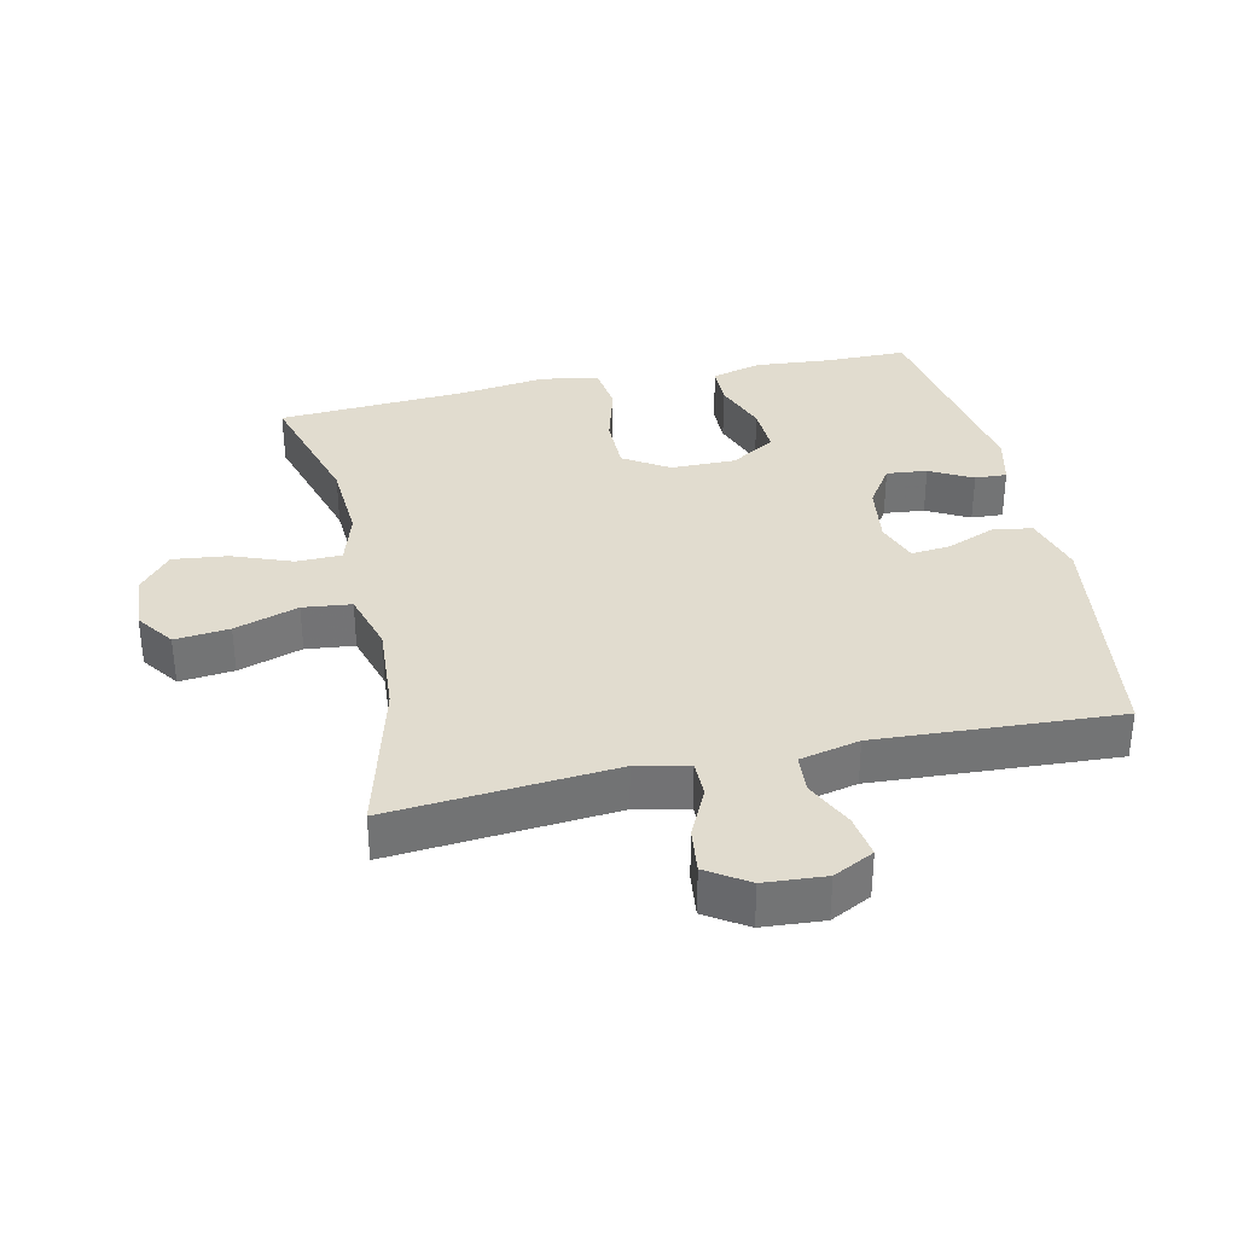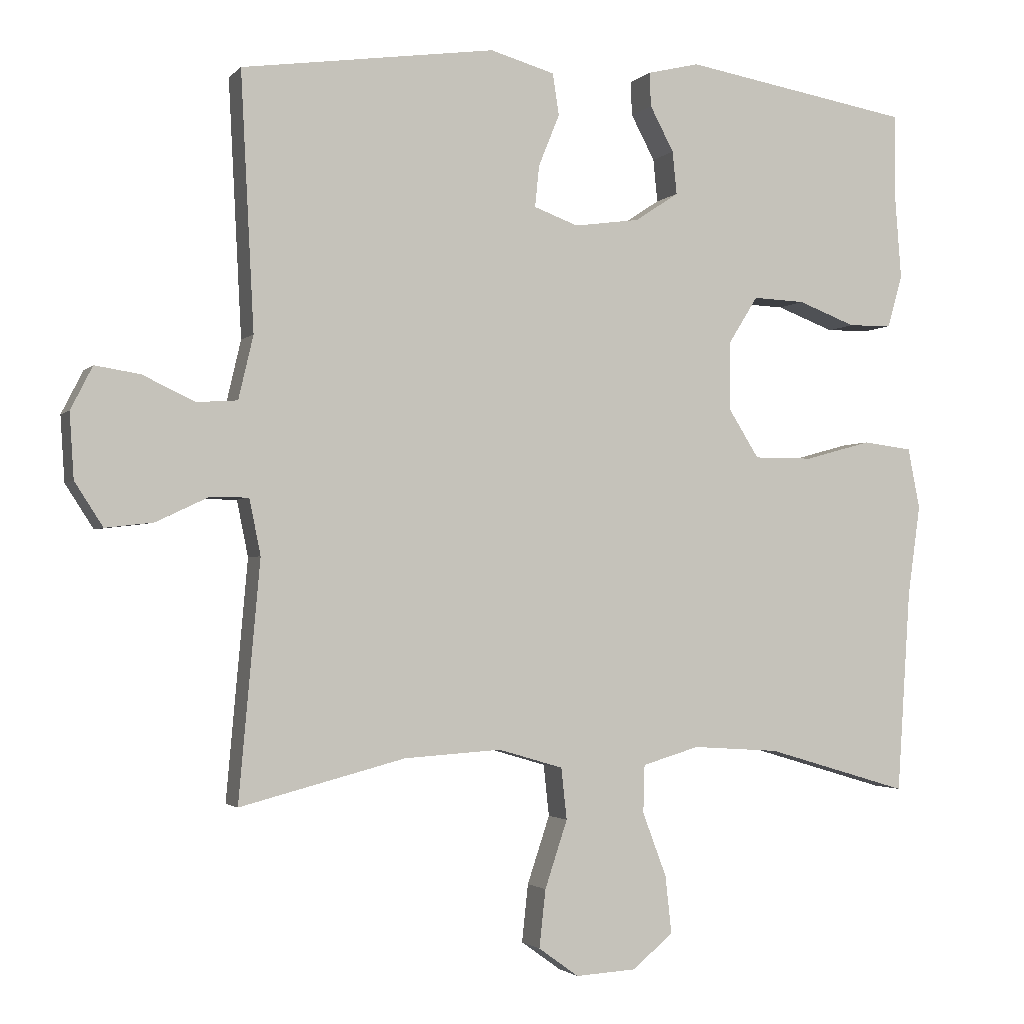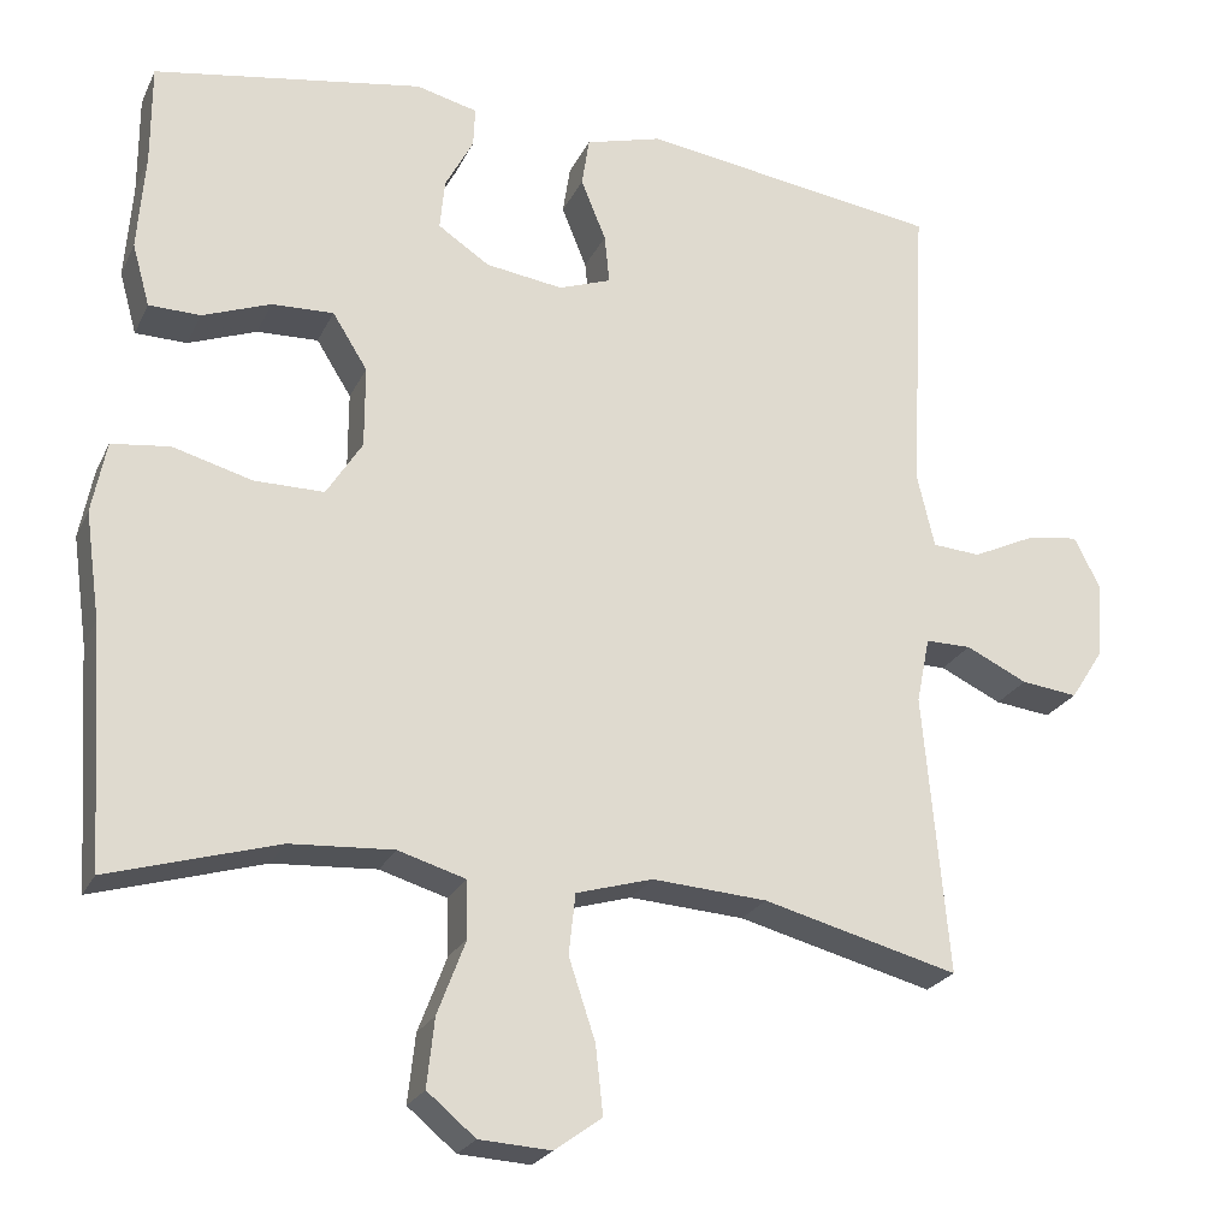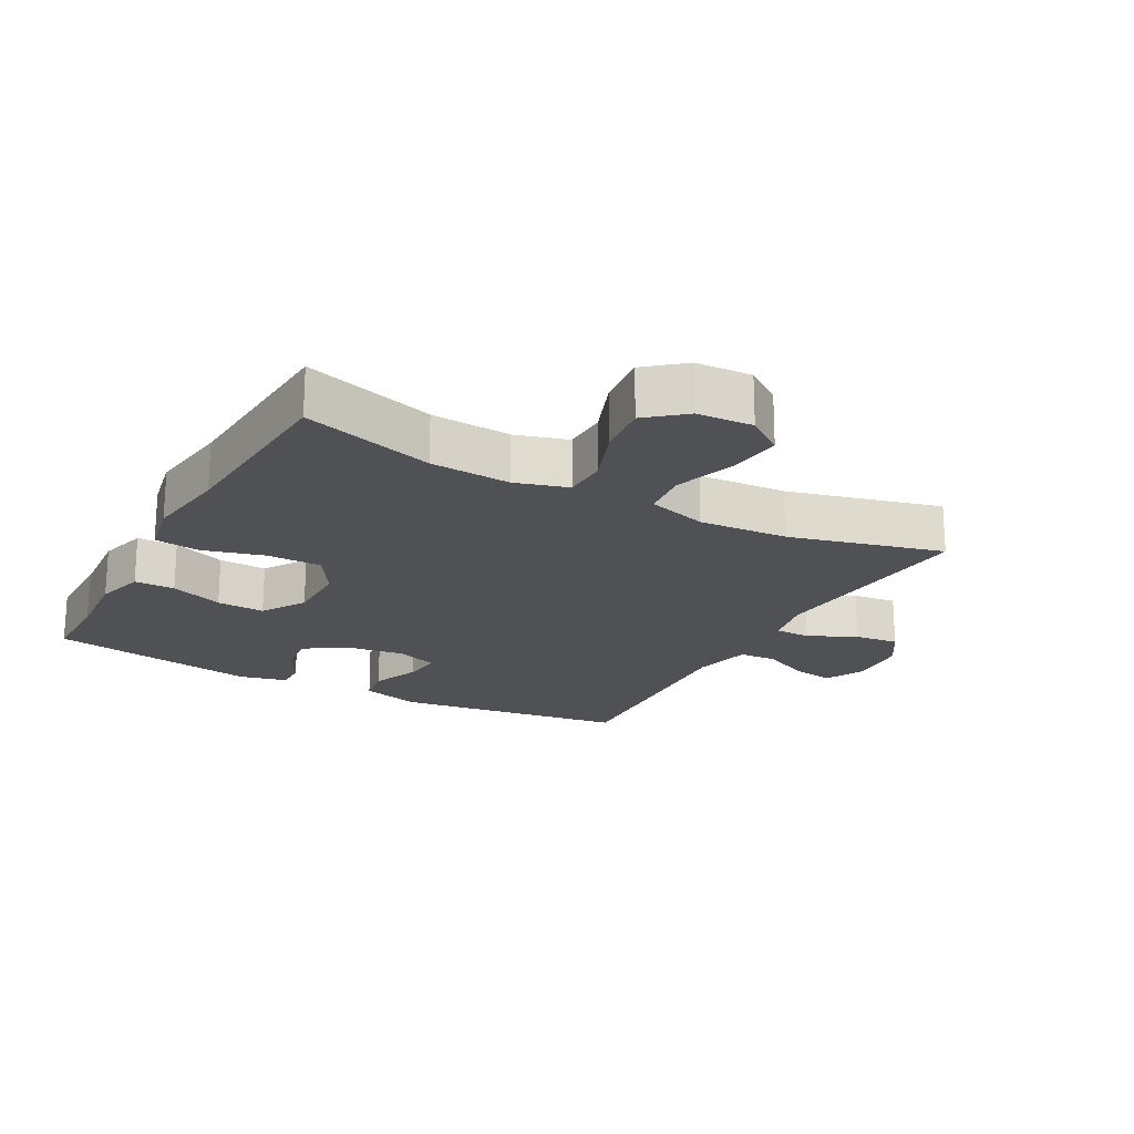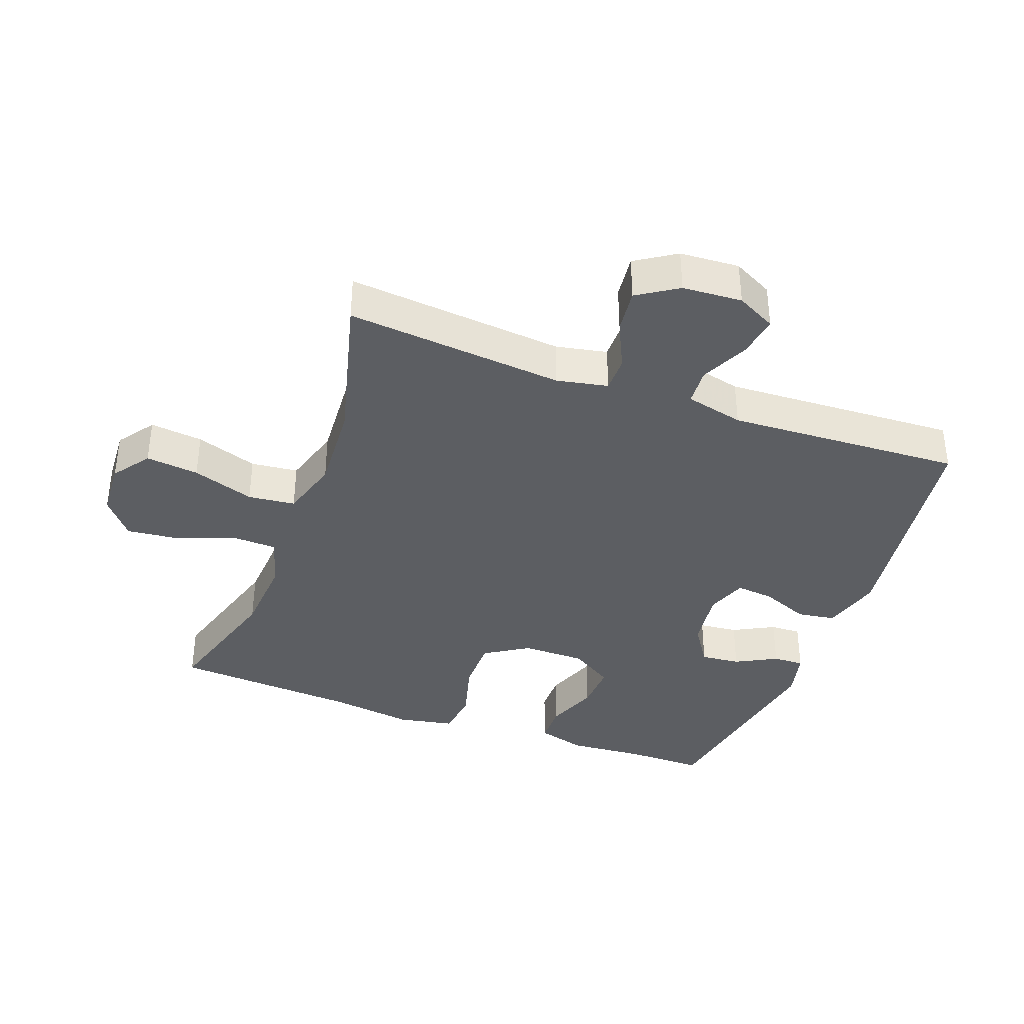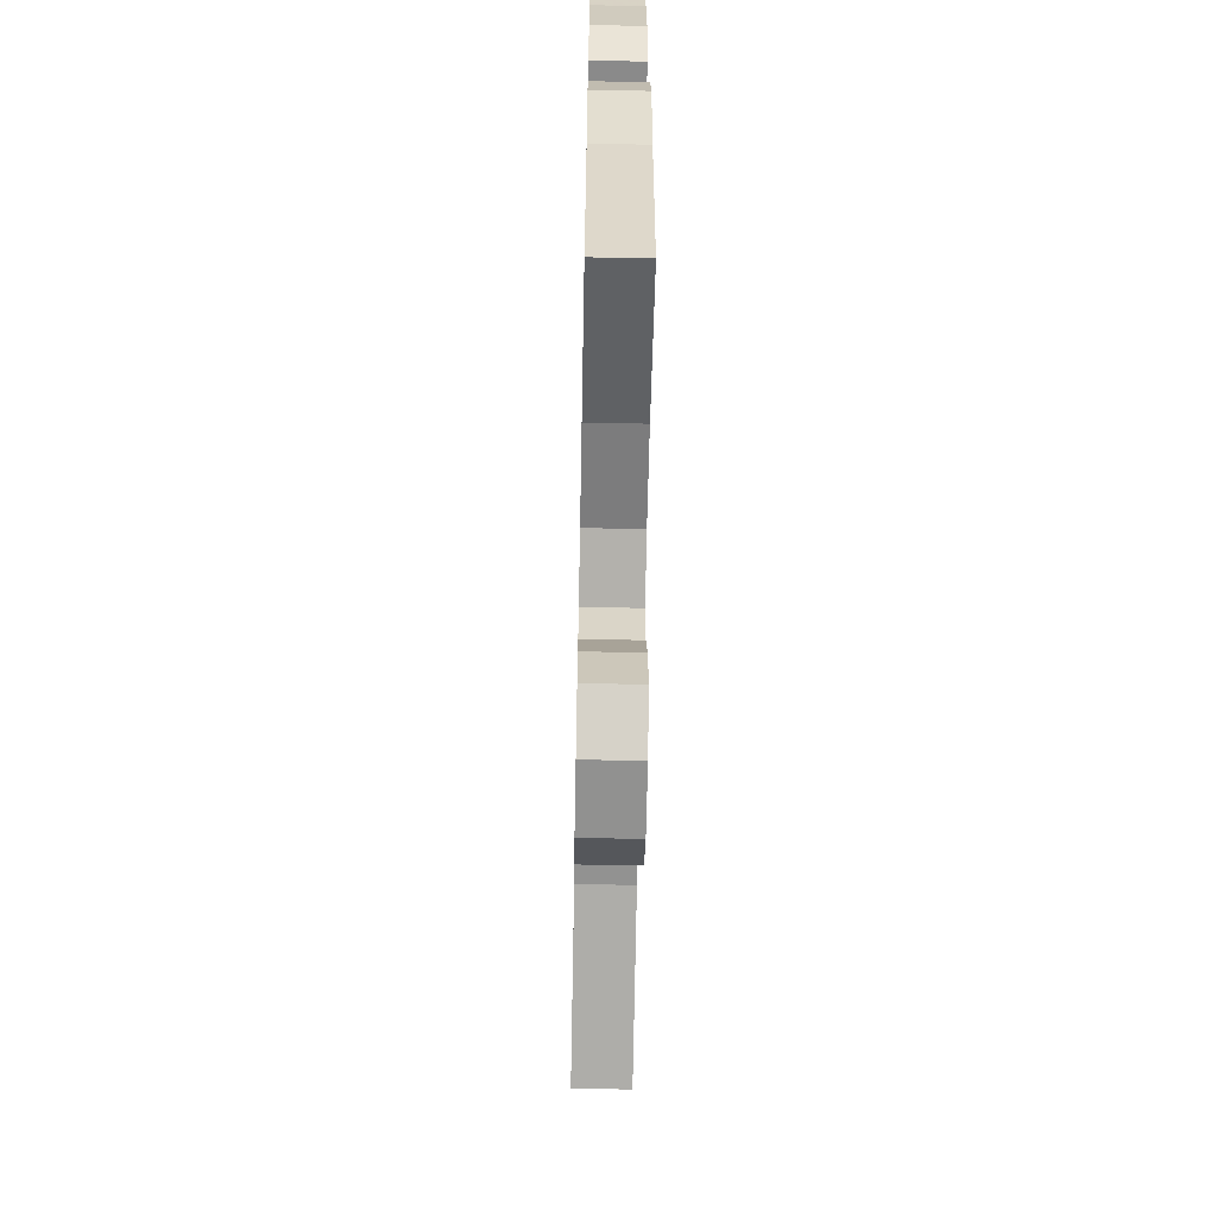
<metadata>
{"format":"obj","ext":"obj","renderer":"f3d","projection":"perspective","resolution":1024,"background":"white","views":[{"elev":34.4,"azim":-102.2,"up":"+Y"},{"elev":-2.2,"azim":-20.1,"up":"+Z"},{"elev":-23.7,"azim":159.4,"up":"+Z"},{"elev":-20.2,"azim":151.4,"up":"+Y"},{"elev":-37.7,"azim":-110.3,"up":"+Y"},{"elev":-62.5,"azim":88.9,"up":"+Z"}]}
</metadata>
<code>
v -0.5 0.07 0.5
v -0.139 0.07 0.551
v -0.047 0.07 0.525
v -0.038 0.07 0.466
v -0.068 0.07 0.392
v -0.074 0.07 0.333
v -0.011 0.07 0.31
v 0.082 0.07 0.323
v 0.144 0.07 0.364
v 0.138 0.07 0.425
v 0.104 0.07 0.489
v 0.102 0.07 0.537
v 0.176 0.07 0.555
v 0.5 0.07 0.5
v 0.5 0.07 0.378
v 0.509 0.07 0.261
v 0.488 0.07 0.186
v 0.426 0.07 0.185
v 0.344 0.07 0.216
v 0.27 0.07 0.219
v 0.228 0.07 0.152
v 0.228 0.07 0.054
v 0.271 0.07 -0.014
v 0.355 0.07 -0.014
v 0.45 0.07 0.012
v 0.52 0.07 0.003
v 0.537 0.07 -0.083
v 0.519 0.07 -0.212
v 0.5 0.07 -0.5
v 0.297 0.07 -0.44
v 0.173 0.07 -0.432
v 0.092 0.07 -0.456
v 0.09 0.07 -0.524
v 0.124 0.07 -0.614
v 0.133 0.07 -0.696
v 0.075 0.07 -0.744
v -0.011 0.07 -0.749
v -0.068 0.07 -0.708
v -0.059 0.07 -0.626
v -0.027 0.07 -0.53
v -0.035 0.07 -0.457
v -0.127 0.07 -0.43
v -0.265 0.07 -0.439
v -0.5 0.07 -0.5
v -0.47 0.07 -0.163
v -0.486 0.07 -0.084
v -0.541 0.07 -0.084
v -0.615 0.07 -0.119
v -0.683 0.07 -0.127
v -0.723 0.07 -0.065
v -0.729 0.07 0.027
v -0.698 0.07 0.088
v -0.634 0.07 0.078
v -0.56 0.07 0.043
v -0.502 0.07 0.047
v -0.481 0.07 0.137
v -0.5 0 0.5
v -0.139 0 0.551
v -0.047 0 0.525
v -0.038 0 0.466
v -0.068 0 0.392
v -0.074 0 0.333
v -0.011 0 0.31
v 0.082 0 0.323
v 0.144 0 0.364
v 0.138 0 0.425
v 0.104 0 0.489
v 0.102 0 0.537
v 0.176 0 0.555
v 0.5 0 0.5
v 0.5 0 0.378
v 0.509 0 0.261
v 0.488 0 0.186
v 0.426 0 0.185
v 0.344 0 0.216
v 0.27 0 0.219
v 0.228 0 0.152
v 0.228 0 0.054
v 0.271 0 -0.014
v 0.355 0 -0.014
v 0.45 0 0.012
v 0.52 0 0.003
v 0.537 0 -0.083
v 0.519 0 -0.212
v 0.5 0 -0.5
v 0.297 0 -0.44
v 0.173 0 -0.432
v 0.092 0 -0.456
v 0.09 0 -0.524
v 0.124 0 -0.614
v 0.133 0 -0.696
v 0.075 0 -0.744
v -0.011 0 -0.749
v -0.068 0 -0.708
v -0.059 0 -0.626
v -0.027 0 -0.53
v -0.035 0 -0.457
v -0.127 0 -0.43
v -0.265 0 -0.439
v -0.5 0 -0.5
v -0.47 0 -0.163
v -0.486 0 -0.084
v -0.541 0 -0.084
v -0.615 0 -0.119
v -0.683 0 -0.127
v -0.723 0 -0.065
v -0.729 0 0.027
v -0.698 0 0.088
v -0.634 0 0.078
v -0.56 0 0.043
v -0.502 0 0.047
v -0.481 0 0.137
f 51 52 53 54
f 51 54 55
f 50 51 55
f 47 48 49 50
f 46 47 50 55
f 45 46 55 56
f 43 44 45
f 42 43 45 56
f 37 38 39 40
f 35 36 37 40
f 33 34 35 40
f 32 33 40 41
f 31 32 41 42
f 28 29 30
f 28 30 31
f 24 25 26 27
f 23 24 27 28
f 16 17 18 19
f 15 16 19 20
f 14 15 20
f 13 14 20
f 10 11 12 13
f 9 10 13 20
f 8 9 20 21
f 2 3 4 5
f 2 5 6
f 1 2 6
f 56 1 6
f 42 56 6 7
f 23 28 31 42
f 22 23 42 7
f 7 8 21 22
f 110 109 108 107
f 111 110 107
f 111 107 106
f 106 105 104 103
f 111 106 103 102
f 112 111 102 101
f 101 100 99
f 112 101 99 98
f 96 95 94 93
f 96 93 92 91
f 96 91 90 89
f 97 96 89 88
f 98 97 88 87
f 86 85 84
f 87 86 84
f 83 82 81 80
f 84 83 80 79
f 75 74 73 72
f 76 75 72 71
f 76 71 70
f 76 70 69
f 69 68 67 66
f 76 69 66 65
f 77 76 65 64
f 61 60 59 58
f 62 61 58
f 62 58 57
f 62 57 112
f 63 62 112 98
f 98 87 84 79
f 63 98 79 78
f 78 77 64 63
f 1 57 58 2
f 2 58 59 3
f 3 59 60 4
f 4 60 61 5
f 5 61 62 6
f 6 62 63 7
f 7 63 64 8
f 8 64 65 9
f 9 65 66 10
f 10 66 67 11
f 11 67 68 12
f 12 68 69 13
f 13 69 70 14
f 14 70 71 15
f 15 71 72 16
f 16 72 73 17
f 17 73 74 18
f 18 74 75 19
f 19 75 76 20
f 20 76 77 21
f 21 77 78 22
f 22 78 79 23
f 23 79 80 24
f 24 80 81 25
f 25 81 82 26
f 26 82 83 27
f 27 83 84 28
f 28 84 85 29
f 29 85 86 30
f 30 86 87 31
f 31 87 88 32
f 32 88 89 33
f 33 89 90 34
f 34 90 91 35
f 35 91 92 36
f 36 92 93 37
f 37 93 94 38
f 38 94 95 39
f 39 95 96 40
f 40 96 97 41
f 41 97 98 42
f 42 98 99 43
f 43 99 100 44
f 44 100 101 45
f 45 101 102 46
f 46 102 103 47
f 47 103 104 48
f 48 104 105 49
f 49 105 106 50
f 50 106 107 51
f 51 107 108 52
f 52 108 109 53
f 53 109 110 54
f 54 110 111 55
f 55 111 112 56
f 56 112 57 1

</code>
